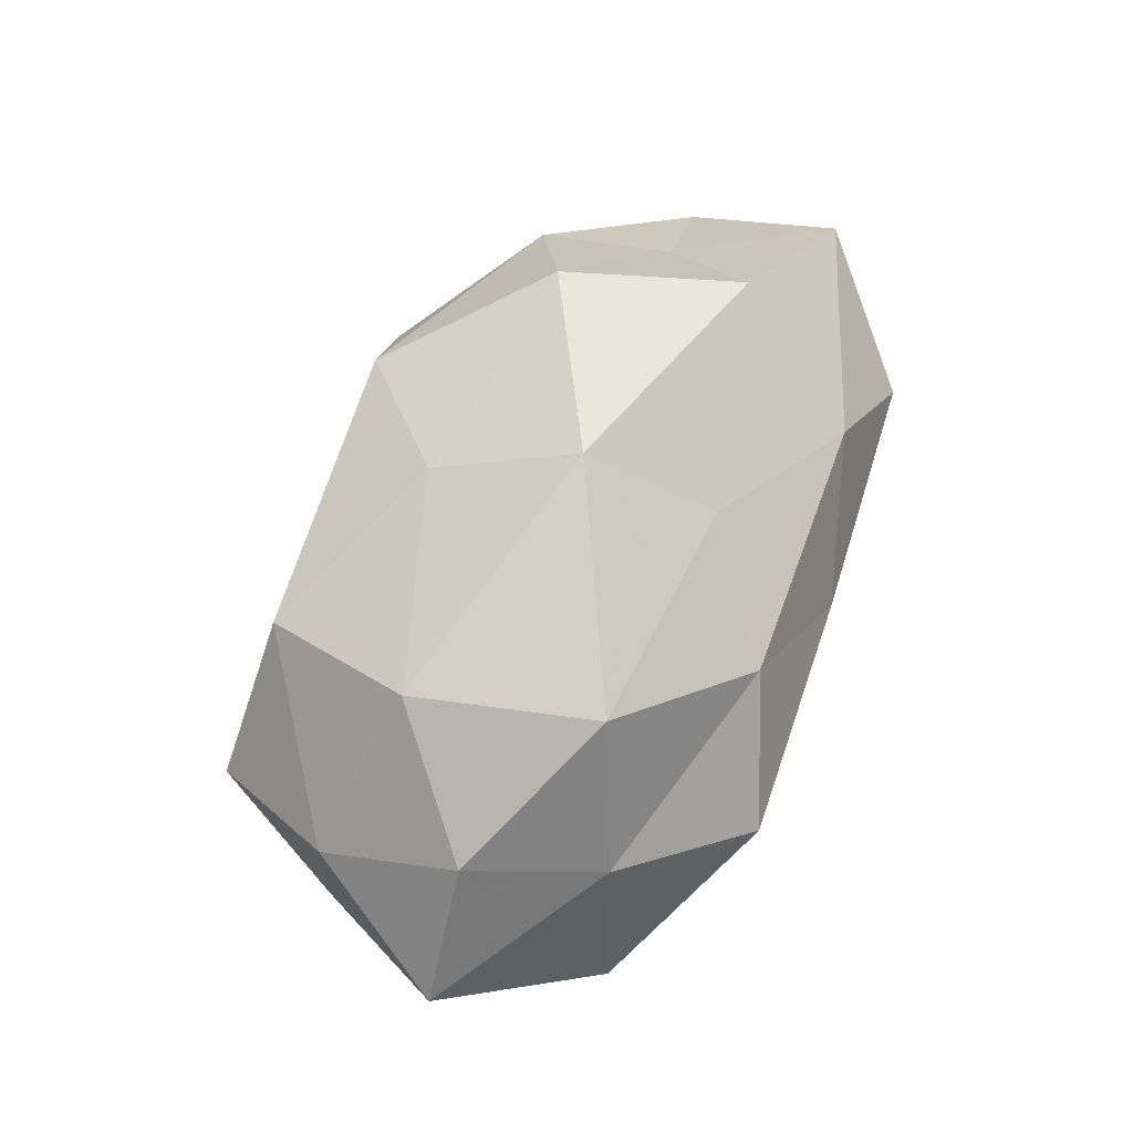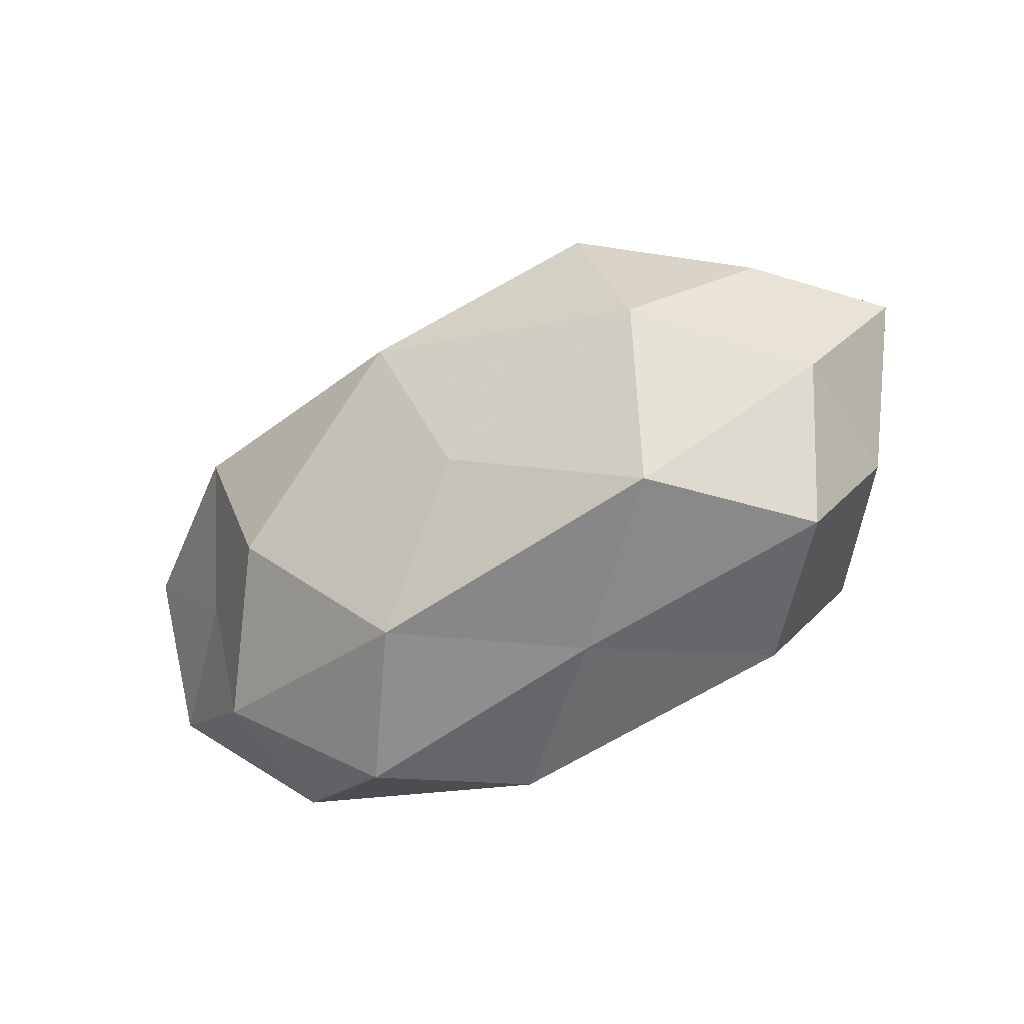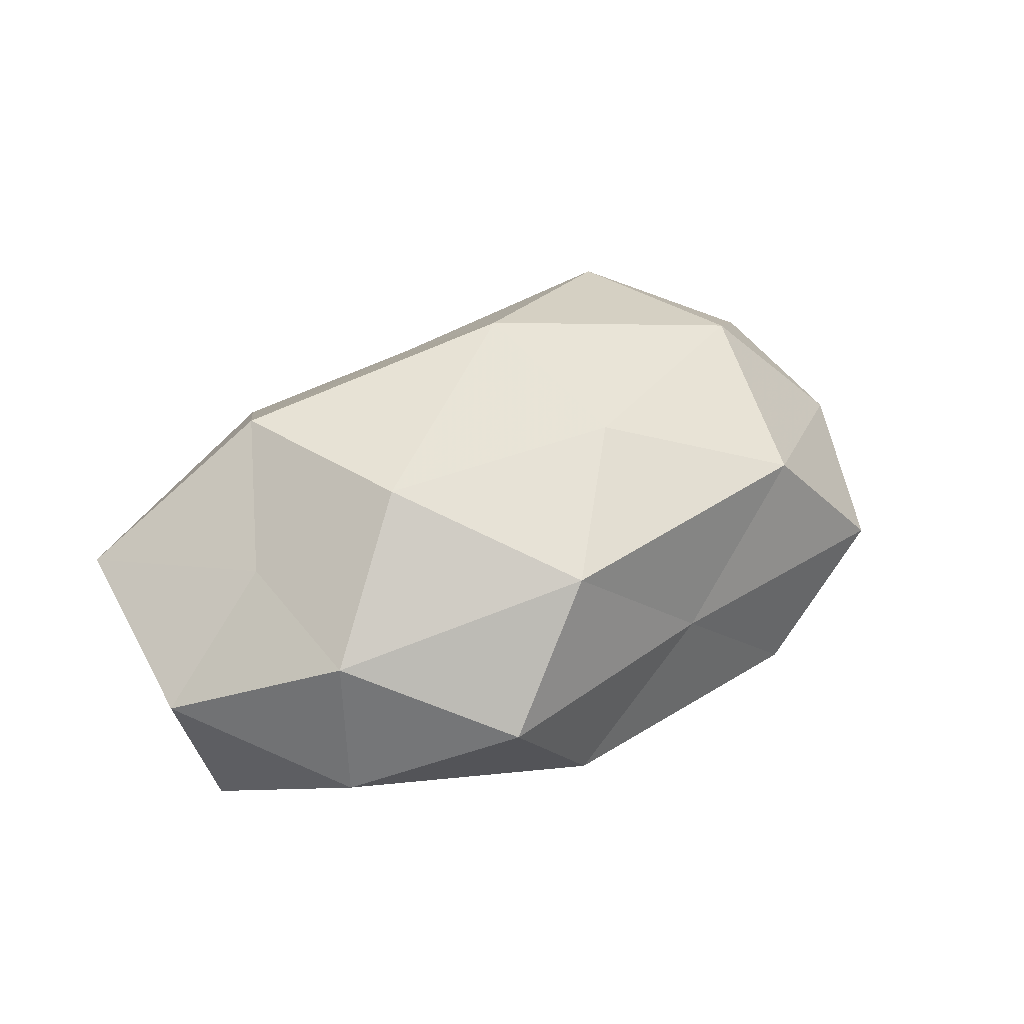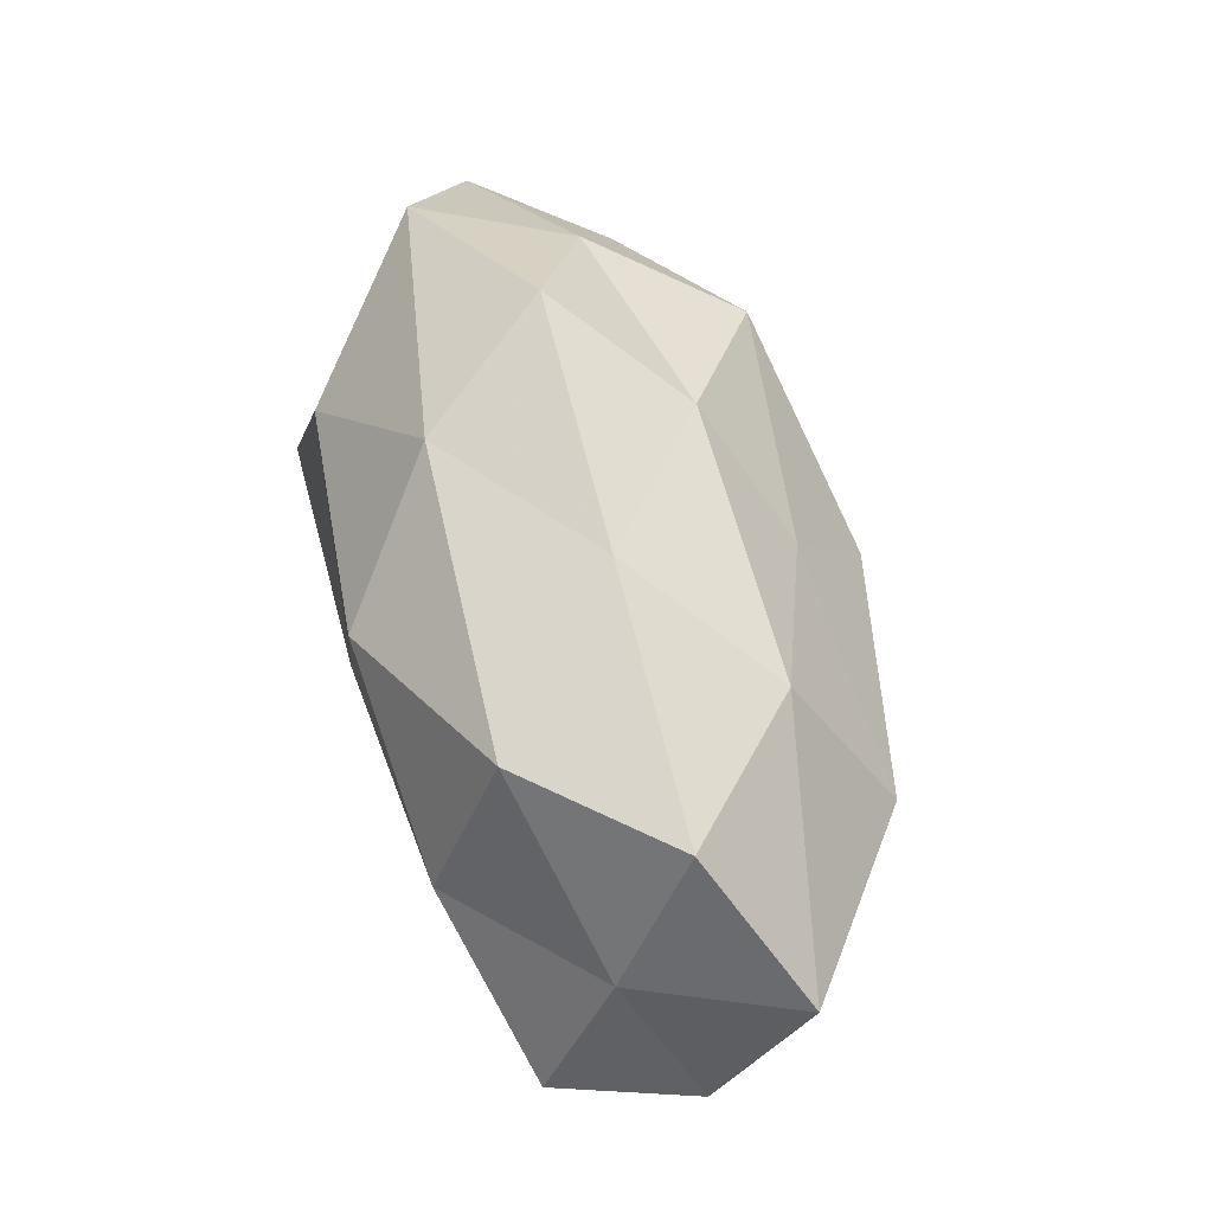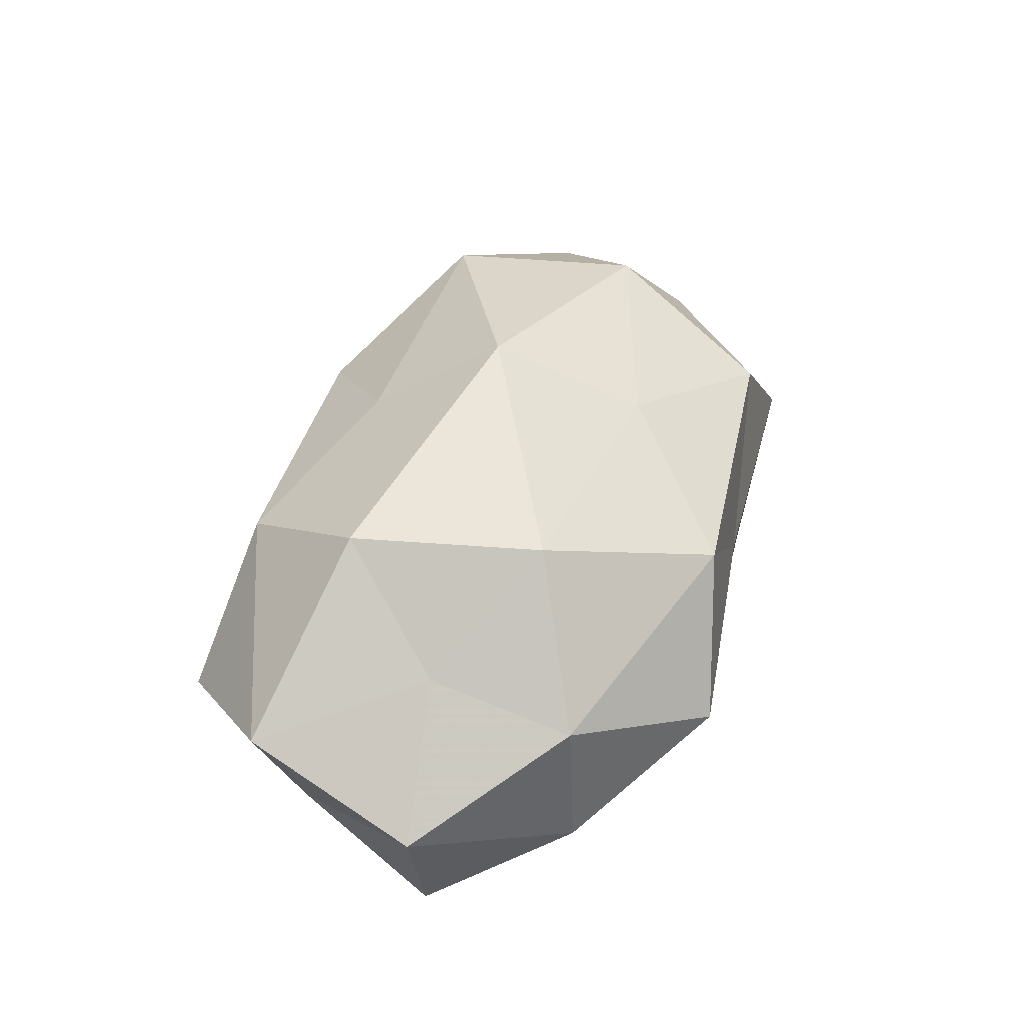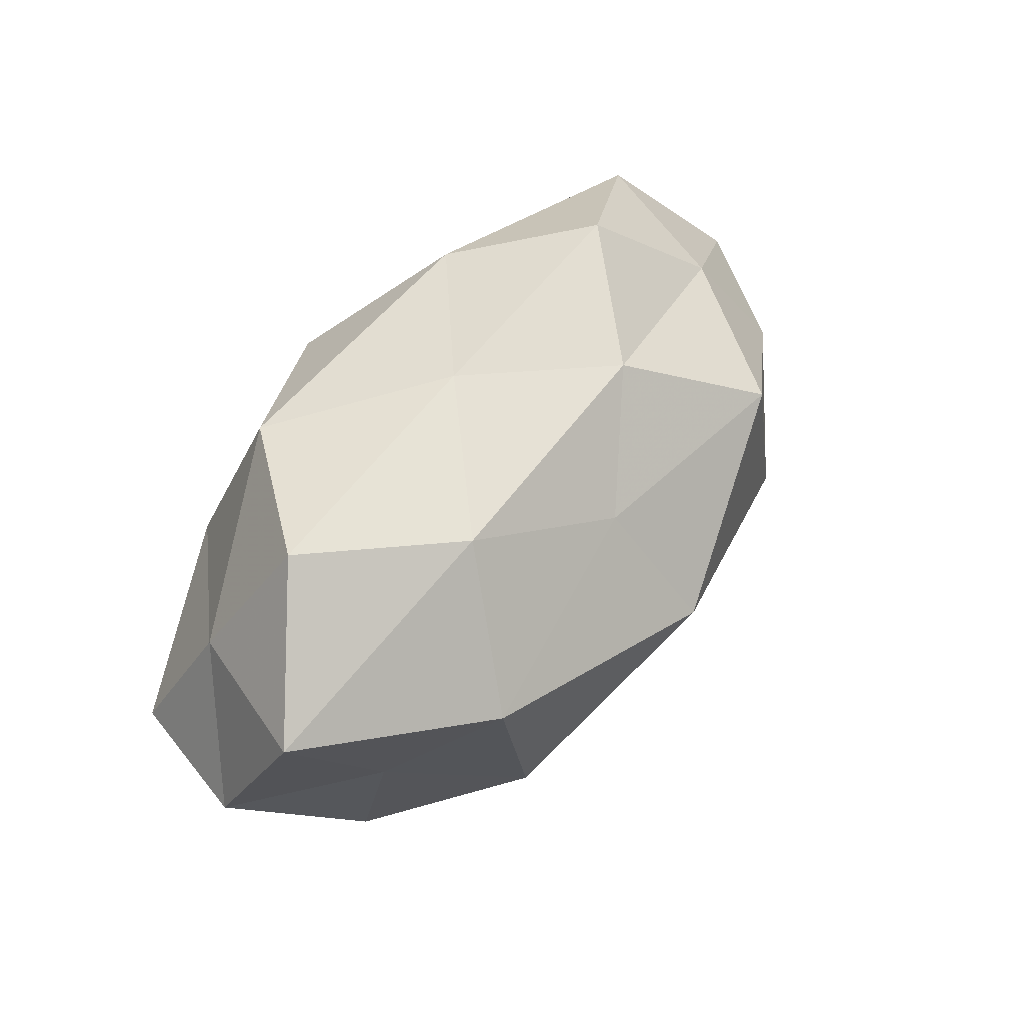
<metadata>
{"format":"obj","ext":"obj","renderer":"f3d","projection":"perspective","resolution":1024,"background":"white","views":[{"elev":67.1,"azim":114.5,"up":"+Z"},{"elev":-54.5,"azim":30.9,"up":"+Y"},{"elev":34.0,"azim":-34.5,"up":"+Z"},{"elev":64.2,"azim":-105.8,"up":"+Y"},{"elev":42.0,"azim":-70.5,"up":"+Z"},{"elev":47.6,"azim":-55.4,"up":"+Y"}]}
</metadata>
<code>
v -0.02243 -0.0354 -0.002185
v 0.02621 0.01417 -0.02385
v -0.02504 0.0253 0.015
v -0.02139 -0.013 -0.02337
v -0.005404 0.01625 0.02261
v 0.0218 0.0346 0.001638
v -0.008594 -0.03057 -0.01709
v 0.008868 -0.03022 -0.001354
v -0.03373 0.008099 0.0253
v -0.02925 0.006748 -0.02459
v 0.02621 -0.02671 0.01521
v -0.04063 0.02773 0.000126
v 0.01005 0.03031 -0.01405
v 0.0476 -0.01052 0.009186
v -0.008967 0.03163 0.0009104
v 0.04119 -0.02752 -0.0006074
v 0.04801 -0.01073 -0.008645
v -0.004213 0.01881 -0.02664
v 0.003987 -0.01663 0.02371
v -0.04104 -0.00476 0.01234
v -0.03921 -0.02268 -0.01123
v 0.001258 -0.0002124 -0.02693
v -0.01045 -0.03159 0.01437
v 0.03486 -0.007859 -0.0265
v -0.04611 0.01069 -0.009403
v 0.007848 0.02777 0.01483
v 0.02477 0.01544 0.02635
v -0.04961 -0.006543 -0.01842
v -0.05485 0.0128 0.009398
v 0.04448 0.006282 0.016
v -0.05533 -0.006902 -0.001624
v 0.04481 0.00566 -0.01392
v 0.03116 -0.006671 0.02555
v -0.00136 0.0007784 0.03271
v 0.03602 0.02118 0.009809
v -0.03944 -0.02204 0.007162
v -0.02627 0.02742 -0.01583
v 0.02735 -0.02698 -0.01678
v 0.005716 -0.0162 -0.02367
v -0.02642 -0.01391 0.02372
v 0.04301 0.02442 -0.008277
v 0.05661 0.007507 0.001174
f 1 7 8
f 3 9 5
f 3 15 12
f 13 15 6
f 16 11 8
f 14 11 16
f 14 16 17
f 13 2 18
f 21 7 1
f 4 7 21
f 10 22 4
f 22 18 2
f 10 18 22
f 8 23 1
f 11 23 8
f 11 19 23
f 22 2 24
f 5 26 3
f 26 15 3
f 26 6 15
f 27 26 5
f 28 10 4
f 28 4 21
f 28 25 10
f 29 9 3
f 12 29 3
f 29 20 9
f 25 29 12
f 28 21 31
f 28 31 25
f 31 20 29
f 31 29 25
f 24 2 32
f 32 17 24
f 33 11 14
f 33 19 11
f 30 33 14
f 30 27 33
f 34 5 9
f 27 5 34
f 33 34 19
f 27 34 33
f 35 6 26
f 35 26 27
f 30 35 27
f 21 1 36
f 36 1 23
f 31 36 20
f 21 36 31
f 37 12 15
f 37 15 13
f 10 37 18
f 18 37 13
f 25 37 10
f 25 12 37
f 7 38 8
f 8 38 16
f 17 16 38
f 17 38 24
f 4 39 7
f 4 22 39
f 39 22 24
f 7 39 38
f 24 38 39
f 40 9 20
f 40 23 19
f 34 9 40
f 19 34 40
f 20 36 40
f 36 23 40
f 41 2 13
f 6 41 13
f 41 32 2
f 35 41 6
f 14 17 42
f 30 14 42
f 42 17 32
f 30 42 35
f 42 32 41
f 42 41 35

</code>
